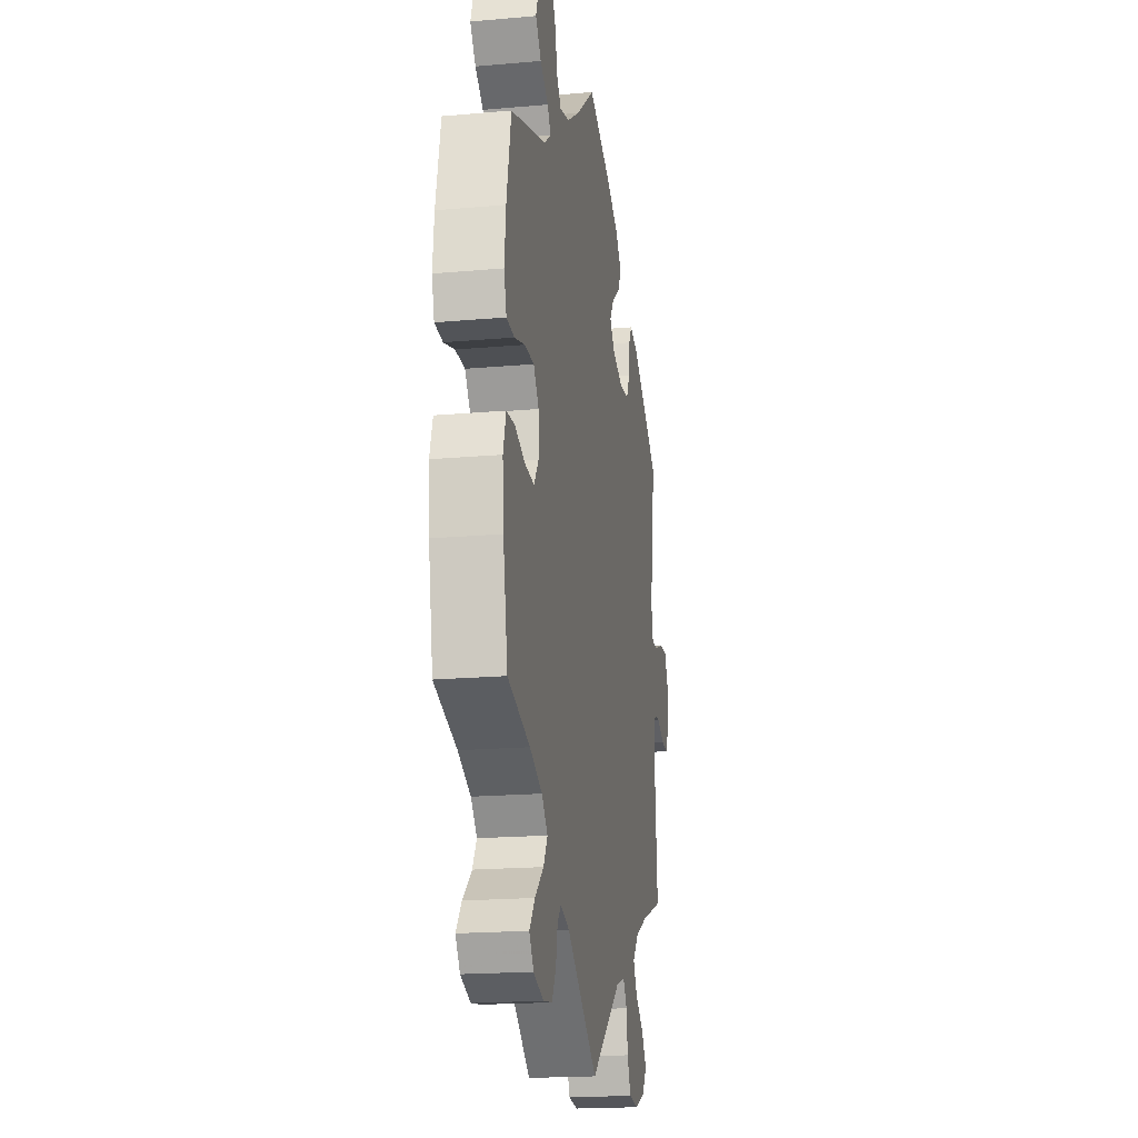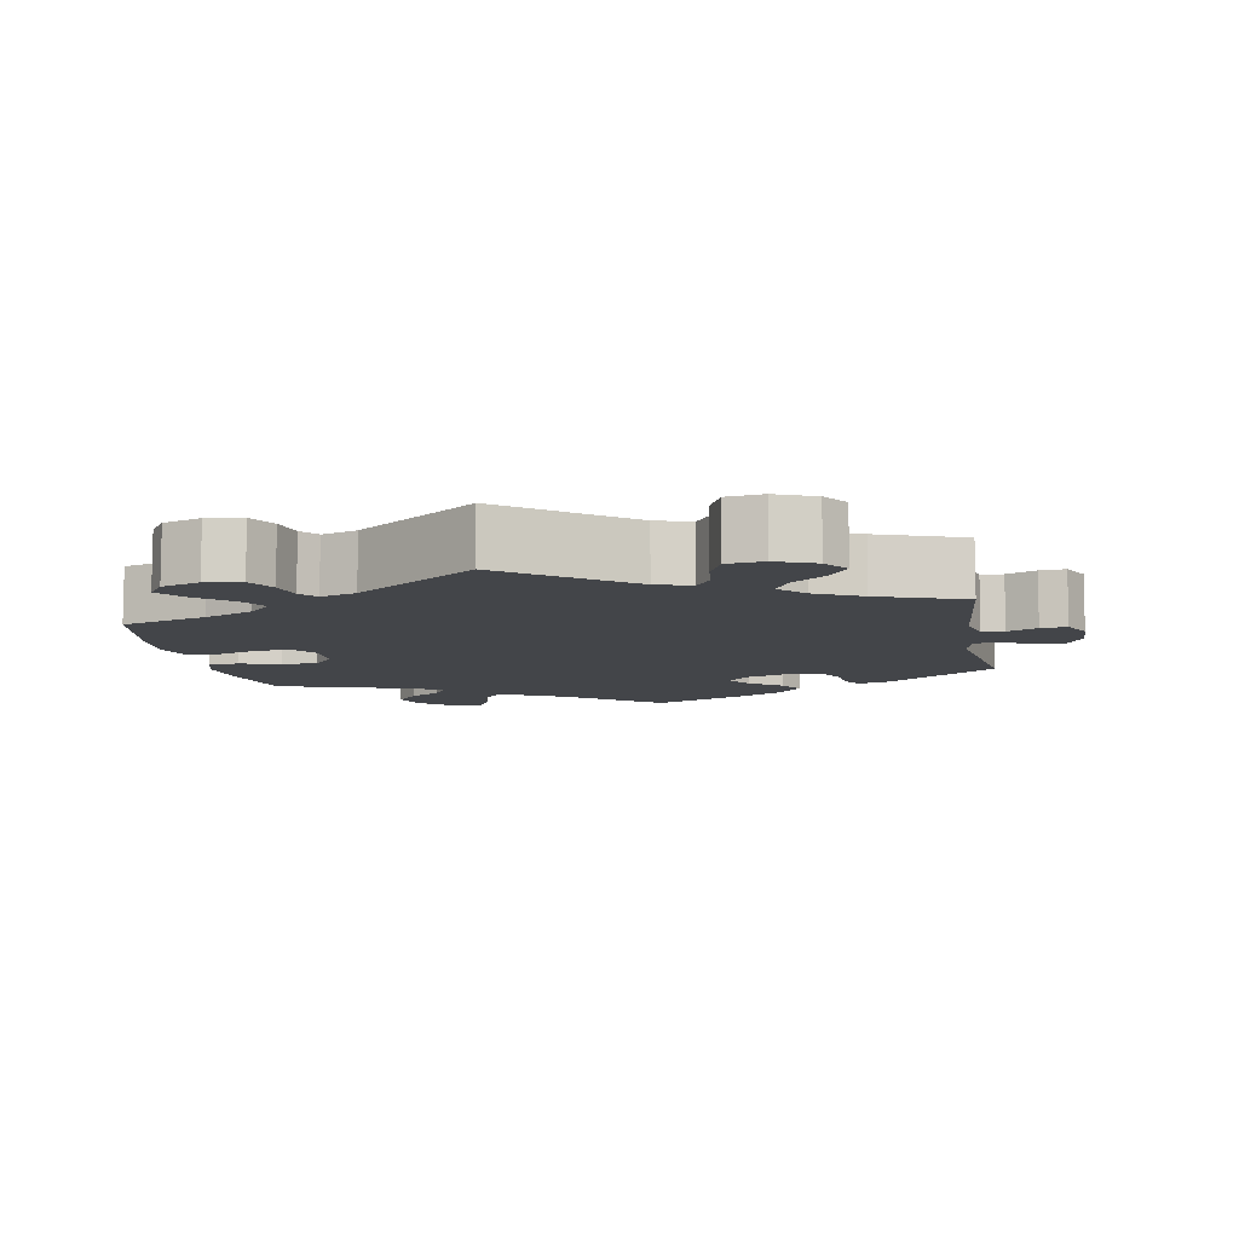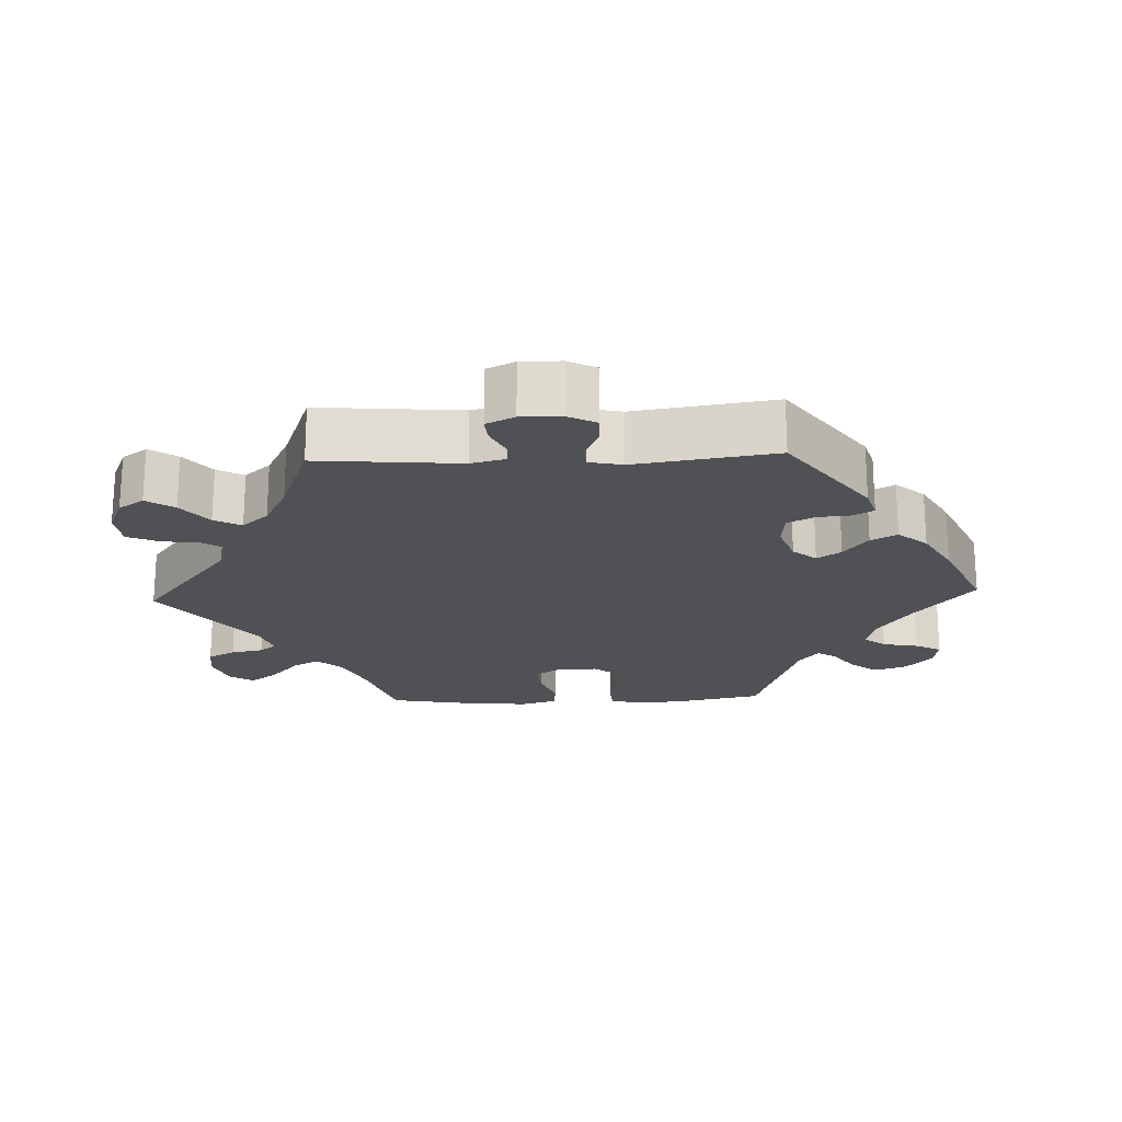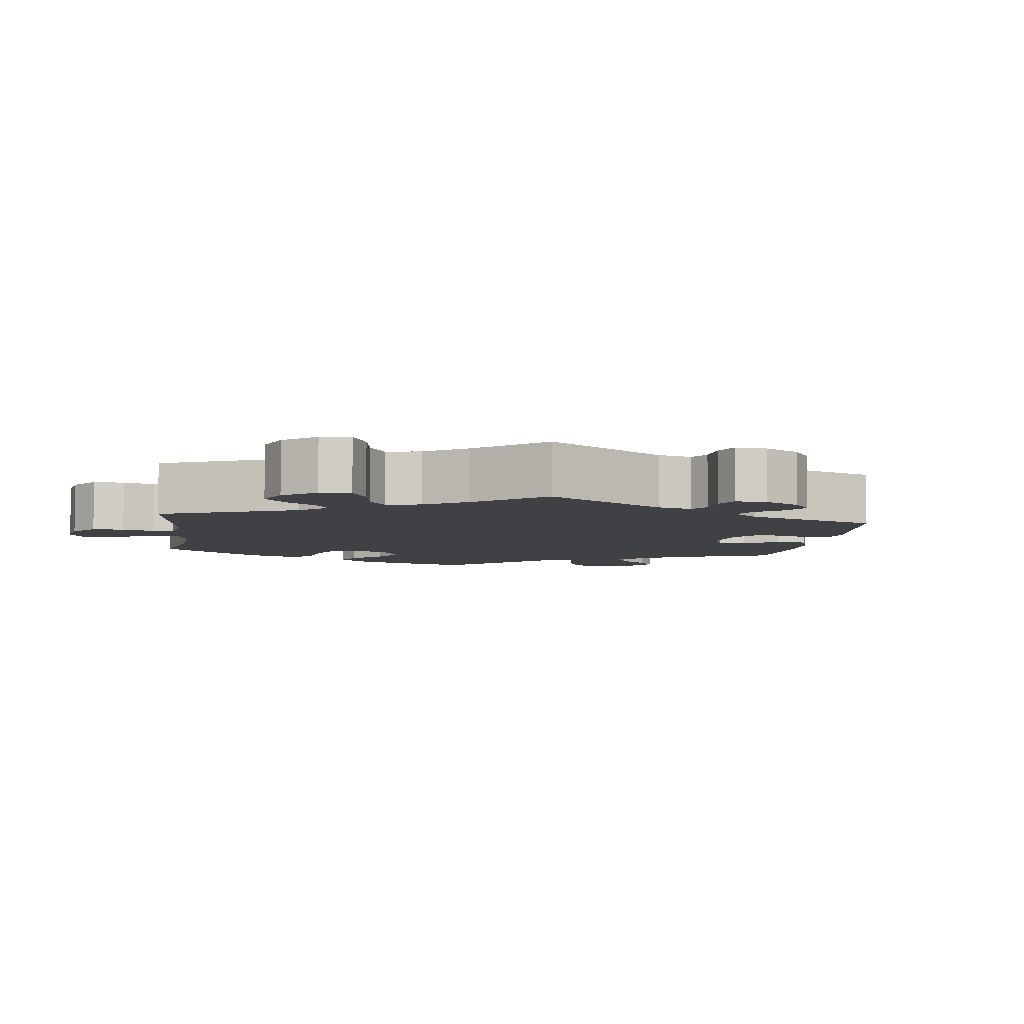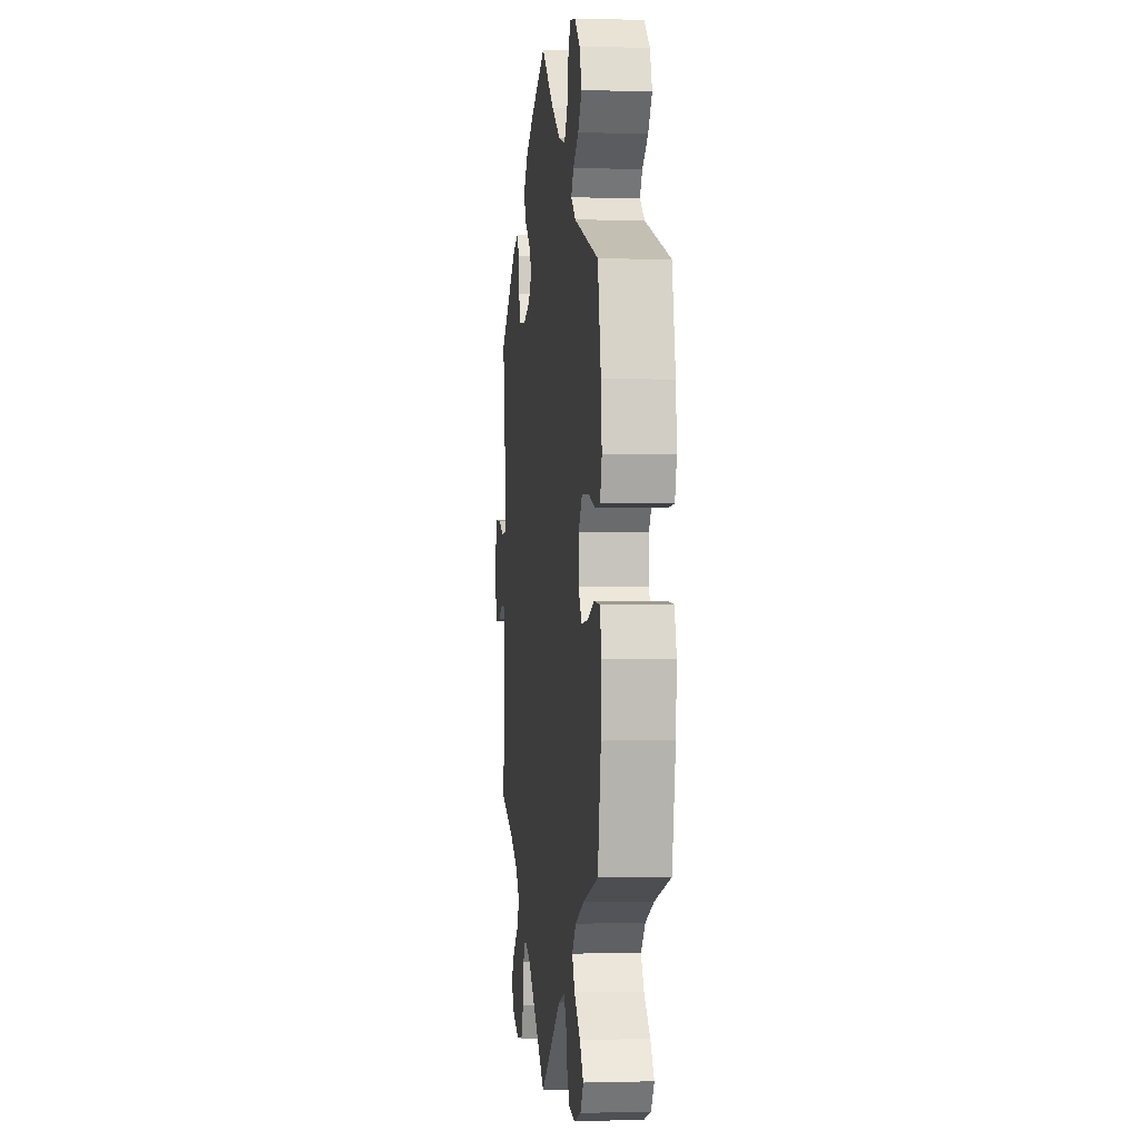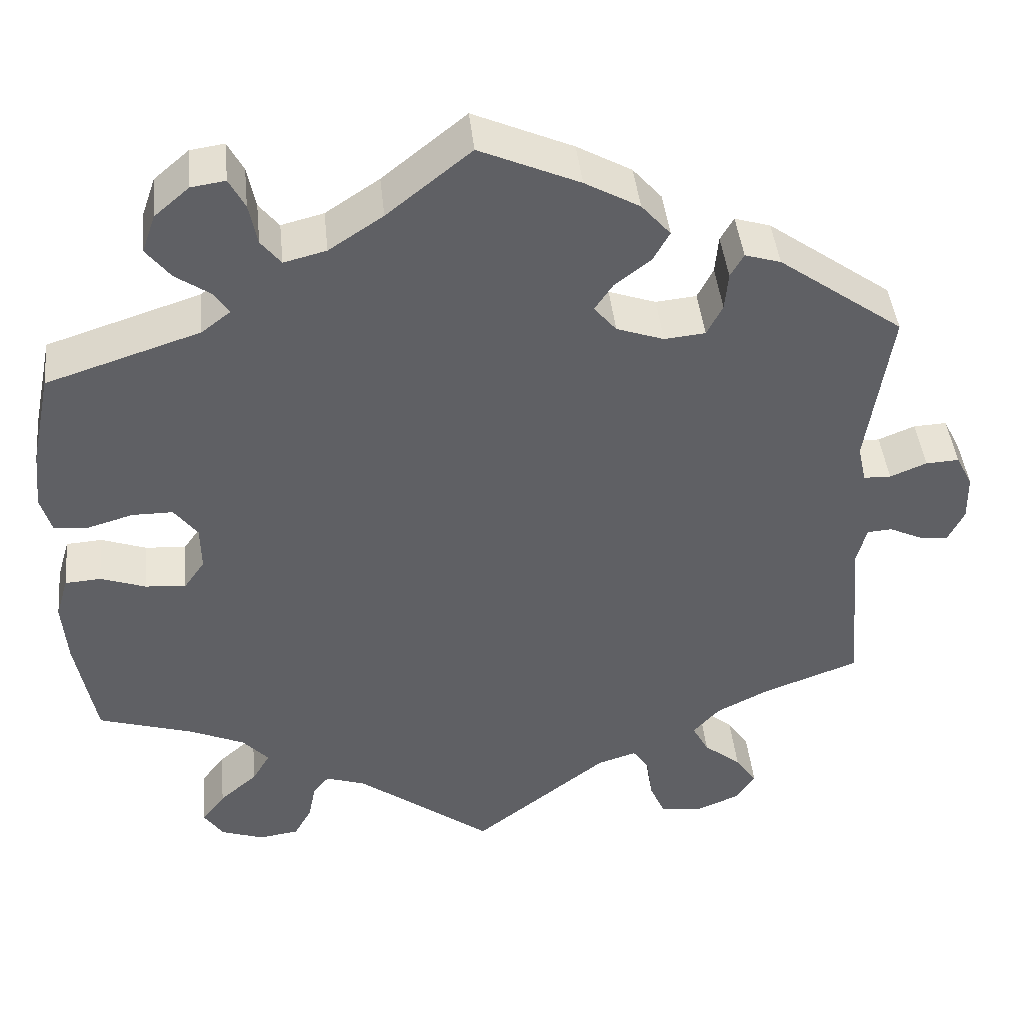
<metadata>
{"format":"obj","ext":"obj","renderer":"f3d","projection":"perspective","resolution":1024,"background":"white","views":[{"elev":-18.9,"azim":99.6,"up":"+Z"},{"elev":-8.9,"azim":-169.5,"up":"+Y"},{"elev":-20.2,"azim":-87.6,"up":"+Y"},{"elev":-5.8,"azim":-127.7,"up":"+Y"},{"elev":-0.2,"azim":83.6,"up":"+Z"},{"elev":43.3,"azim":174.1,"up":"+Z"}]}
</metadata>
<code>
v 0.524 0.07 0.175
v 0.531 0.07 0.105
v 0.518 0.07 0.06
v 0.477 0.07 0.057
v 0.422 0.07 0.073
v 0.373 0.07 0.073
v 0.345 0.07 0.036
v 0.344 0.07 -0.018
v 0.369 0.07 -0.054
v 0.418 0.07 -0.05
v 0.472 0.07 -0.031
v 0.515 0.07 -0.034
v 0.53 0.07 -0.084
v 0.524 0.07 -0.16
v 0.5 0.07 -0.289
v 0.384 0.07 -0.325
v 0.319 0.07 -0.354
v 0.288 0.07 -0.388
v 0.309 0.07 -0.424
v 0.355 0.07 -0.464
v 0.383 0.07 -0.501
v 0.36 0.07 -0.535
v 0.308 0.07 -0.553
v 0.26 0.07 -0.546
v 0.239 0.07 -0.508
v 0.23 0.07 -0.463
v 0.211 0.07 -0.44
v 0.163 0.07 -0.456
v 0 0.07 -0.578
v -0.162 0.07 -0.452
v -0.209 0.07 -0.437
v -0.229 0.07 -0.467
v -0.236 0.07 -0.519
v -0.255 0.07 -0.562
v -0.304 0.07 -0.568
v -0.357 0.07 -0.546
v -0.381 0.07 -0.511
v -0.355 0.07 -0.473
v -0.31 0.07 -0.437
v -0.29 0.07 -0.4
v -0.322 0.07 -0.364
v -0.385 0.07 -0.332
v -0.501 0.07 -0.289
v -0.484 0.07 -0.093
v -0.496 0.07 -0.046
v -0.526 0.07 -0.044
v -0.566 0.07 -0.063
v -0.601 0.07 -0.066
v -0.62 0.07 -0.027
v -0.619 0.07 0.029
v -0.599 0.07 0.068
v -0.559 0.07 0.066
v -0.515 0.07 0.048
v -0.482 0.07 0.049
v -0.472 0.07 0.095
v -0.501 0.07 0.289
v -0.351 0.07 0.397
v -0.308 0.07 0.41
v -0.292 0.07 0.382
v -0.288 0.07 0.336
v -0.269 0.07 0.299
v -0.22 0.07 0.294
v -0.163 0.07 0.314
v -0.136 0.07 0.346
v -0.158 0.07 0.379
v -0.201 0.07 0.412
v -0.221 0.07 0.448
v -0.186 0.07 0.488
v -0.12 0.07 0.525
v 0 0.07 0.578
v 0.101 0.07 0.497
v 0.166 0.07 0.454
v 0.217 0.07 0.441
v 0.241 0.07 0.471
v 0.251 0.07 0.521
v 0.27 0.07 0.557
v 0.311 0.07 0.551
v 0.353 0.07 0.515
v 0.369 0.07 0.469
v 0.34 0.07 0.432
v 0.298 0.07 0.403
v 0.28 0.07 0.376
v 0.315 0.07 0.349
v 0.5 0.07 0.289
v 0.524 0 0.175
v 0.531 0 0.105
v 0.518 0 0.06
v 0.477 0 0.057
v 0.422 0 0.073
v 0.373 0 0.073
v 0.345 0 0.036
v 0.344 0 -0.018
v 0.369 0 -0.054
v 0.418 0 -0.05
v 0.472 0 -0.031
v 0.515 0 -0.034
v 0.53 0 -0.084
v 0.524 0 -0.16
v 0.5 0 -0.289
v 0.384 0 -0.325
v 0.319 0 -0.354
v 0.288 0 -0.388
v 0.309 0 -0.424
v 0.355 0 -0.464
v 0.383 0 -0.501
v 0.36 0 -0.535
v 0.308 0 -0.553
v 0.26 0 -0.546
v 0.239 0 -0.508
v 0.23 0 -0.463
v 0.211 0 -0.44
v 0.163 0 -0.456
v 0 0 -0.578
v -0.162 0 -0.452
v -0.209 0 -0.437
v -0.229 0 -0.467
v -0.236 0 -0.519
v -0.255 0 -0.562
v -0.304 0 -0.568
v -0.357 0 -0.546
v -0.381 0 -0.511
v -0.355 0 -0.473
v -0.31 0 -0.437
v -0.29 0 -0.4
v -0.322 0 -0.364
v -0.385 0 -0.332
v -0.501 0 -0.289
v -0.484 0 -0.093
v -0.496 0 -0.046
v -0.526 0 -0.044
v -0.566 0 -0.063
v -0.601 0 -0.066
v -0.62 0 -0.027
v -0.619 0 0.029
v -0.599 0 0.068
v -0.559 0 0.066
v -0.515 0 0.048
v -0.482 0 0.049
v -0.472 0 0.095
v -0.501 0 0.289
v -0.351 0 0.397
v -0.308 0 0.41
v -0.292 0 0.382
v -0.288 0 0.336
v -0.269 0 0.299
v -0.22 0 0.294
v -0.163 0 0.314
v -0.136 0 0.346
v -0.158 0 0.379
v -0.201 0 0.412
v -0.221 0 0.448
v -0.186 0 0.488
v -0.12 0 0.525
v 0 0 0.578
v 0.101 0 0.497
v 0.166 0 0.454
v 0.217 0 0.441
v 0.241 0 0.471
v 0.251 0 0.521
v 0.27 0 0.557
v 0.311 0 0.551
v 0.353 0 0.515
v 0.369 0 0.469
v 0.34 0 0.432
v 0.298 0 0.403
v 0.28 0 0.376
v 0.315 0 0.349
v 0.5 0 0.289
f 83 84 1 2
f 82 83 2 3
f 78 79 80 81
f 78 81 82
f 77 78 82
f 74 75 76 77
f 73 74 77 82
f 72 73 82 3
f 68 69 70 71
f 65 66 67 68
f 64 65 68 71
f 63 64 71 72
f 57 58 59 60
f 55 56 57 60
f 54 55 60 61
f 50 51 52 53
f 50 53 54
f 49 50 54
f 46 47 48 49
f 45 46 49 54
f 44 45 54 61
f 42 43 44 61
f 36 37 38 39
f 36 39 40
f 35 36 40
f 32 33 34 35
f 31 32 35 40
f 30 31 40 41
f 28 29 30
f 27 28 30 41
f 23 24 25 26
f 23 26 27
f 22 23 27
f 19 20 21 22
f 18 19 22 27
f 17 18 27 41
f 13 14 15 16
f 10 11 12 13
f 9 10 13 16
f 8 9 16 17
f 72 3 4 5
f 63 72 5 6
f 41 42 61 62
f 7 8 17 41
f 41 62 63
f 6 7 41 63
f 86 85 168 167
f 87 86 167 166
f 165 164 163 162
f 166 165 162
f 166 162 161
f 161 160 159 158
f 166 161 158 157
f 87 166 157 156
f 155 154 153 152
f 152 151 150 149
f 155 152 149 148
f 156 155 148 147
f 144 143 142 141
f 144 141 140 139
f 145 144 139 138
f 137 136 135 134
f 138 137 134
f 138 134 133
f 133 132 131 130
f 138 133 130 129
f 145 138 129 128
f 145 128 127 126
f 123 122 121 120
f 124 123 120
f 124 120 119
f 119 118 117 116
f 124 119 116 115
f 125 124 115 114
f 114 113 112
f 125 114 112 111
f 110 109 108 107
f 111 110 107
f 111 107 106
f 106 105 104 103
f 111 106 103 102
f 125 111 102 101
f 100 99 98 97
f 97 96 95 94
f 100 97 94 93
f 101 100 93 92
f 89 88 87 156
f 90 89 156 147
f 146 145 126 125
f 125 101 92 91
f 147 146 125
f 147 125 91 90
f 1 85 86 2
f 2 86 87 3
f 3 87 88 4
f 4 88 89 5
f 5 89 90 6
f 6 90 91 7
f 7 91 92 8
f 8 92 93 9
f 9 93 94 10
f 10 94 95 11
f 11 95 96 12
f 12 96 97 13
f 13 97 98 14
f 14 98 99 15
f 15 99 100 16
f 16 100 101 17
f 17 101 102 18
f 18 102 103 19
f 19 103 104 20
f 20 104 105 21
f 21 105 106 22
f 22 106 107 23
f 23 107 108 24
f 24 108 109 25
f 25 109 110 26
f 26 110 111 27
f 27 111 112 28
f 28 112 113 29
f 29 113 114 30
f 30 114 115 31
f 31 115 116 32
f 32 116 117 33
f 33 117 118 34
f 34 118 119 35
f 35 119 120 36
f 36 120 121 37
f 37 121 122 38
f 38 122 123 39
f 39 123 124 40
f 40 124 125 41
f 41 125 126 42
f 42 126 127 43
f 43 127 128 44
f 44 128 129 45
f 45 129 130 46
f 46 130 131 47
f 47 131 132 48
f 48 132 133 49
f 49 133 134 50
f 50 134 135 51
f 51 135 136 52
f 52 136 137 53
f 53 137 138 54
f 54 138 139 55
f 55 139 140 56
f 56 140 141 57
f 57 141 142 58
f 58 142 143 59
f 59 143 144 60
f 60 144 145 61
f 61 145 146 62
f 62 146 147 63
f 63 147 148 64
f 64 148 149 65
f 65 149 150 66
f 66 150 151 67
f 67 151 152 68
f 68 152 153 69
f 69 153 154 70
f 70 154 155 71
f 71 155 156 72
f 72 156 157 73
f 73 157 158 74
f 74 158 159 75
f 75 159 160 76
f 76 160 161 77
f 77 161 162 78
f 78 162 163 79
f 79 163 164 80
f 80 164 165 81
f 81 165 166 82
f 82 166 167 83
f 83 167 168 84
f 84 168 85 1

</code>
